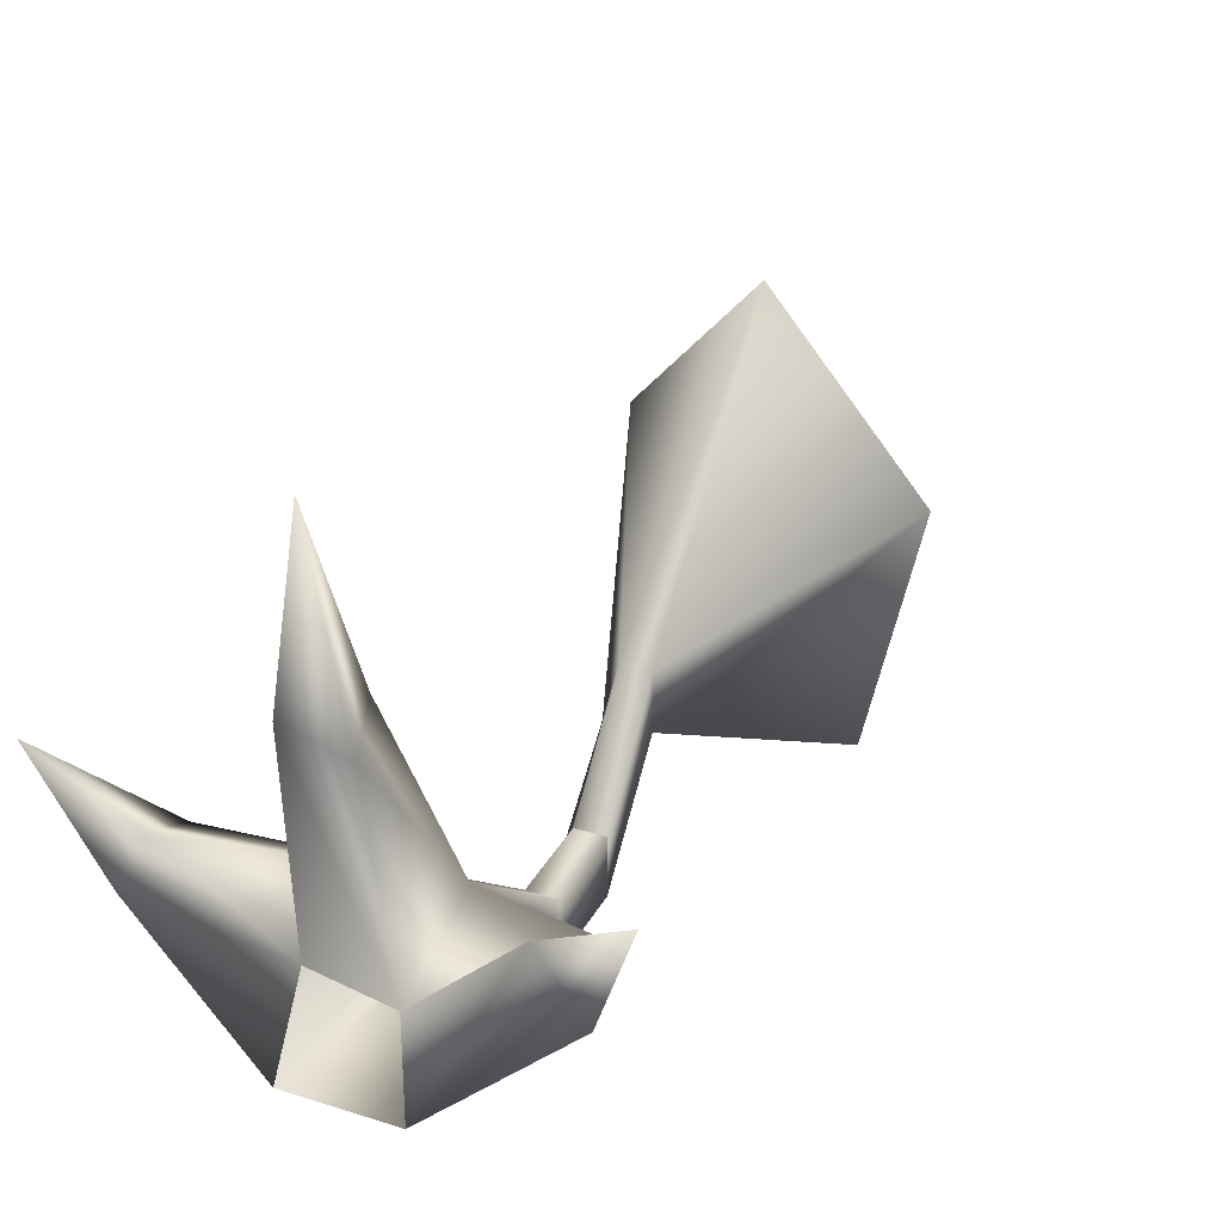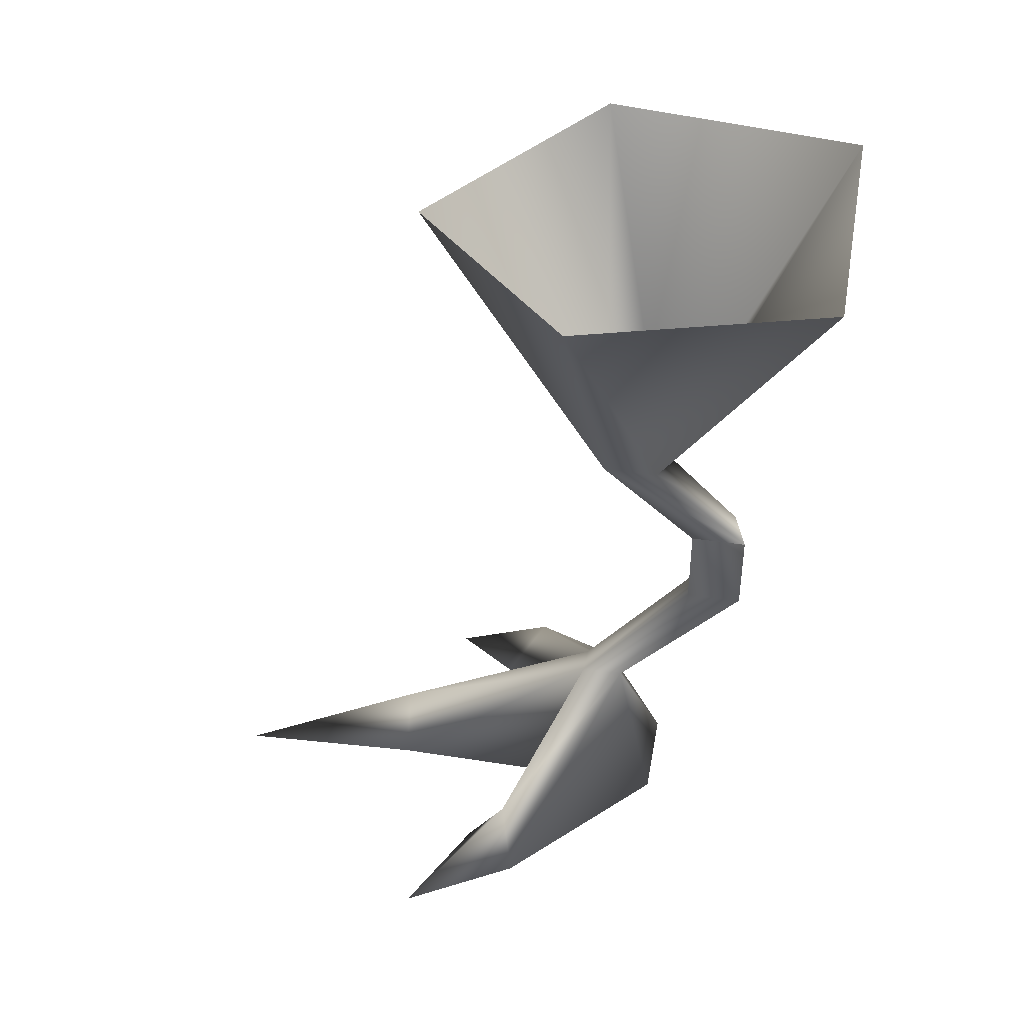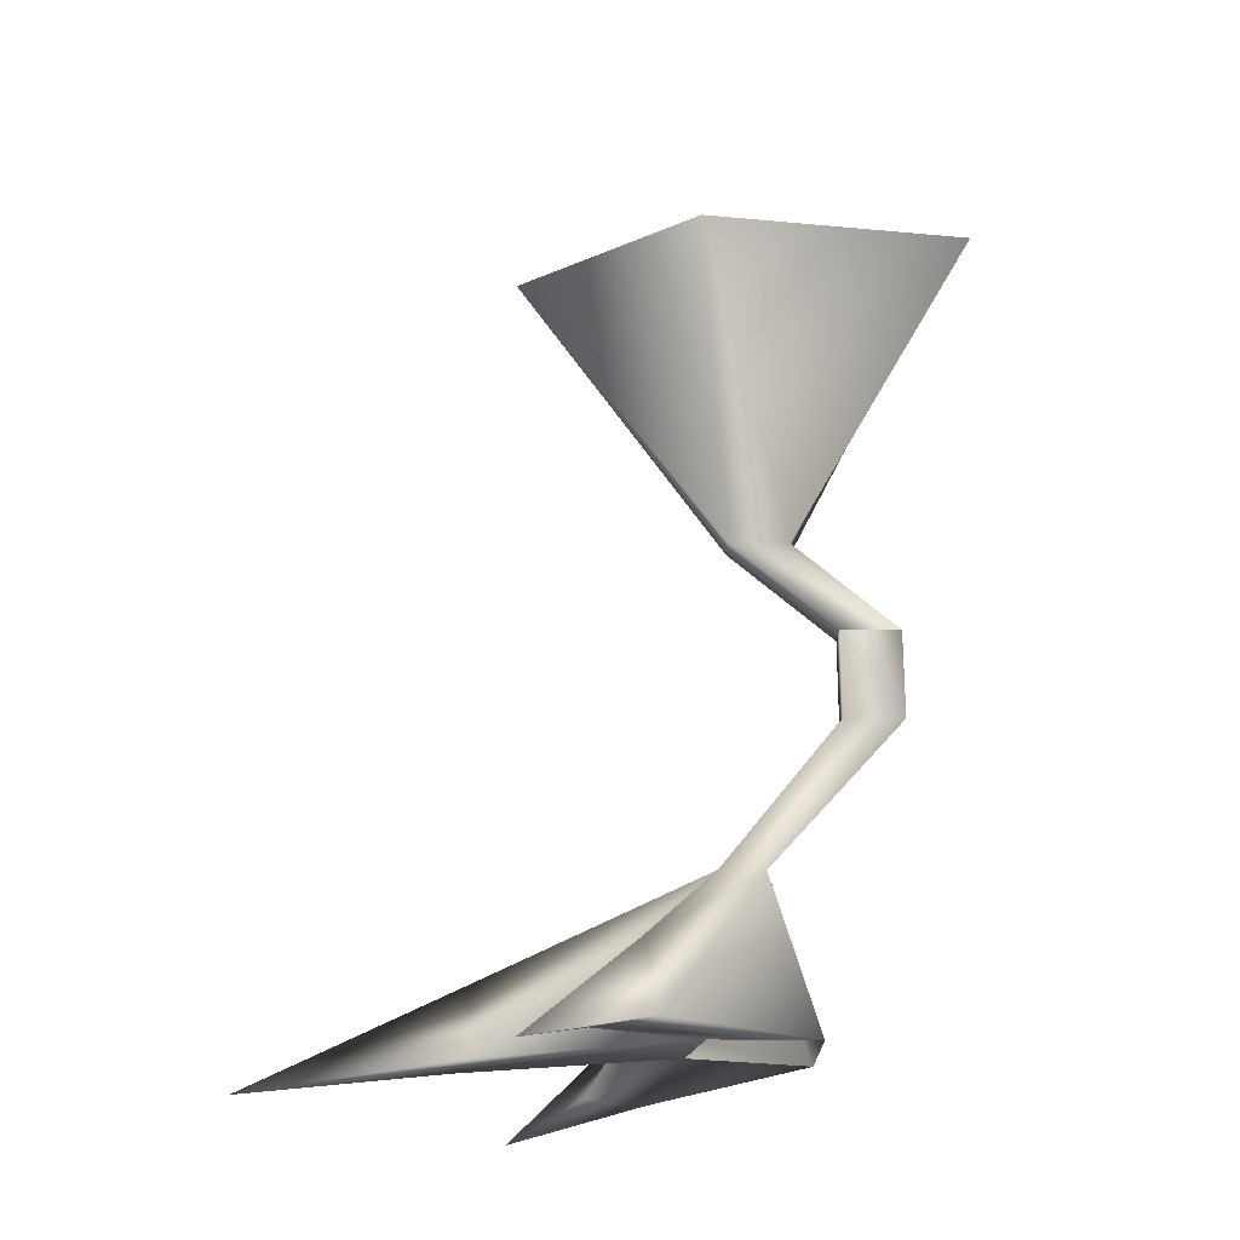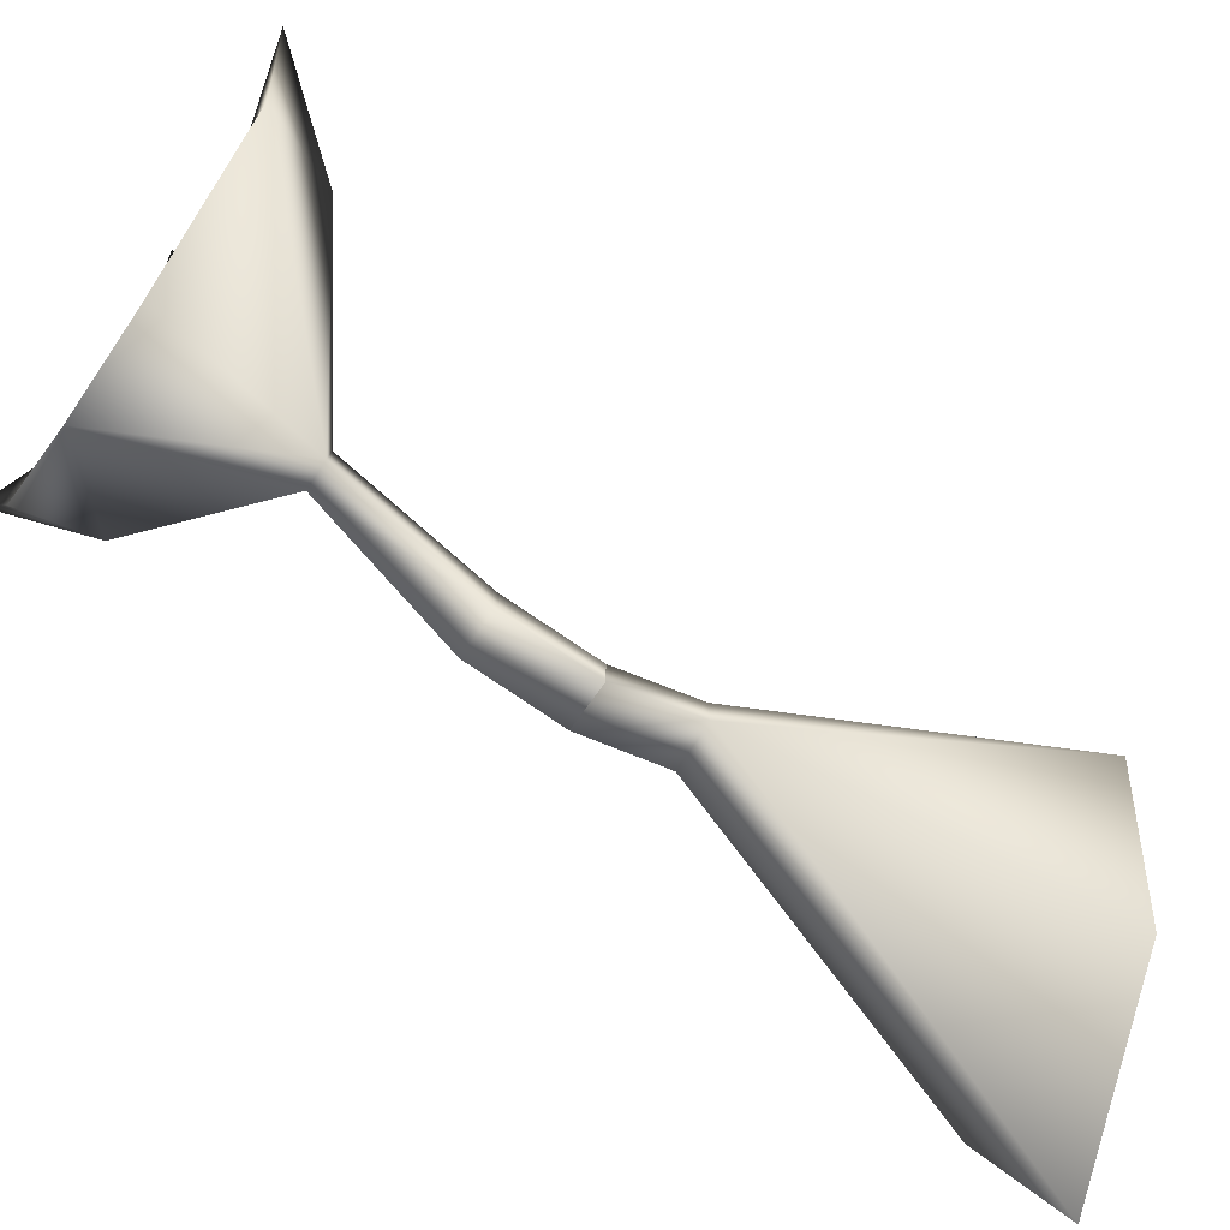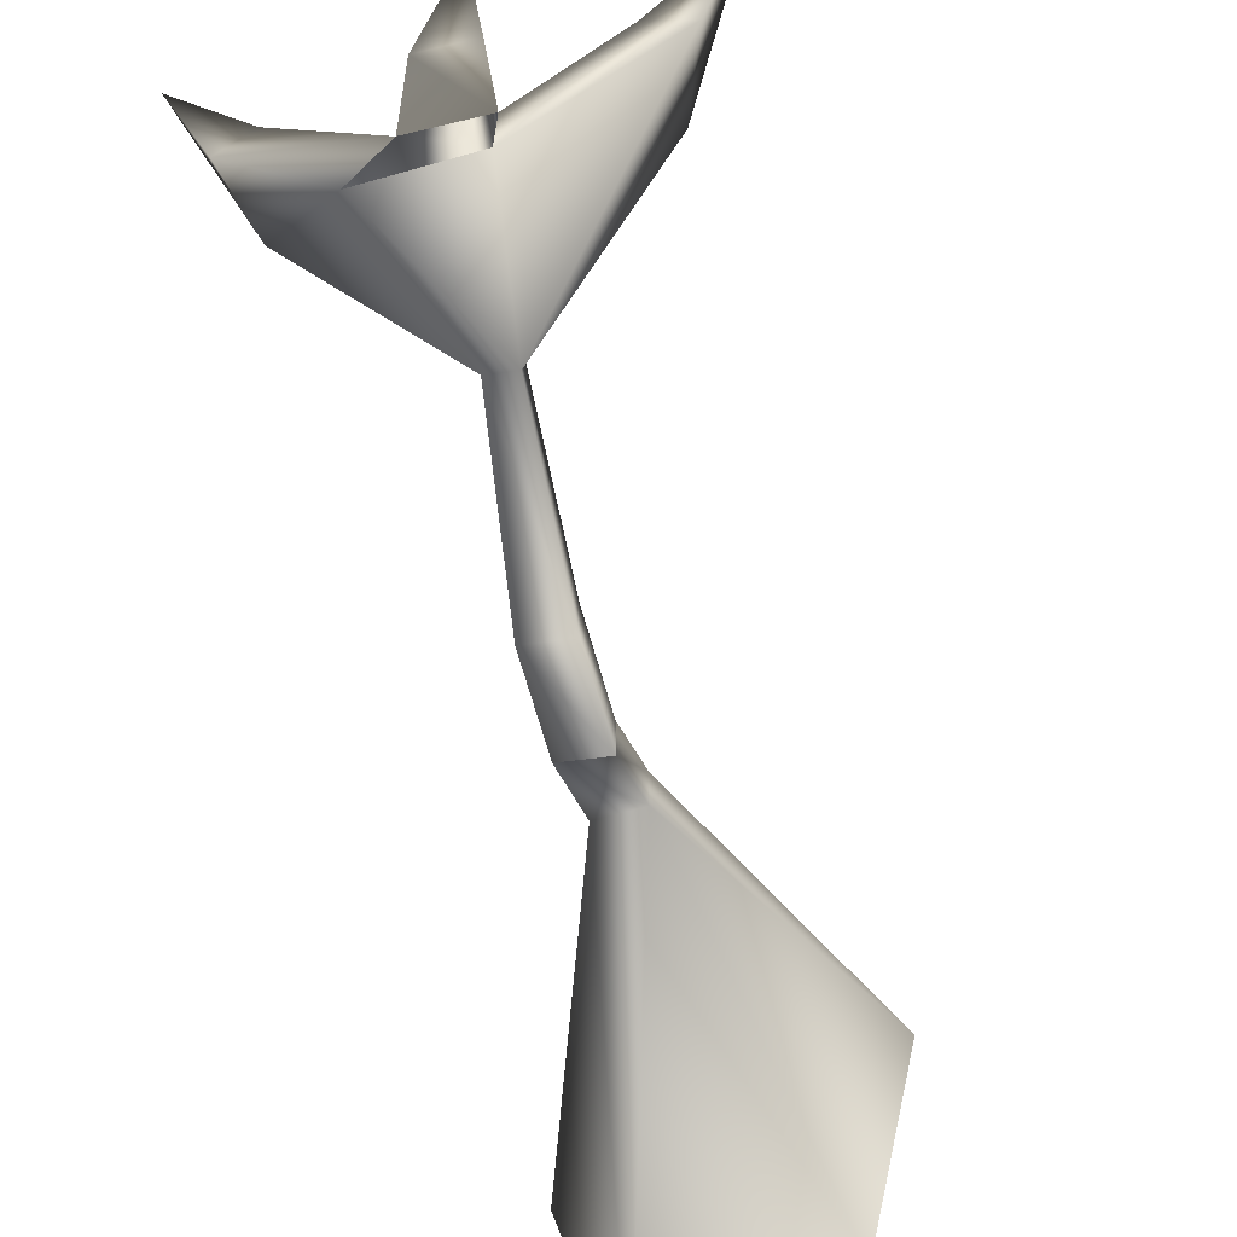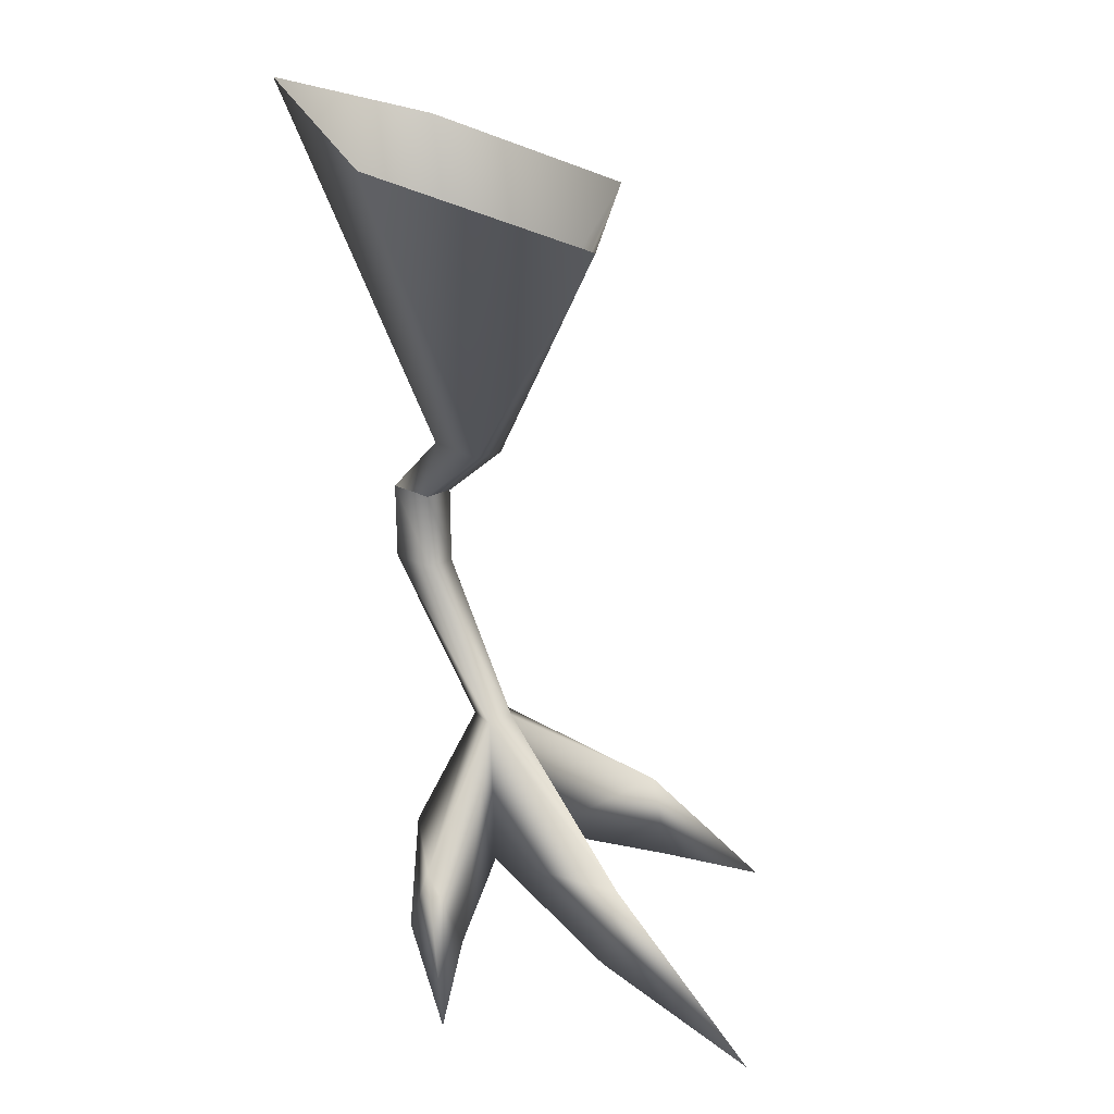
<metadata>
{"format":"obj","ext":"obj","renderer":"f3d","projection":"perspective","resolution":1024,"background":"white","views":[{"elev":32.2,"azim":-155.7,"up":"+Y"},{"elev":42.4,"azim":-79.9,"up":"+Z"},{"elev":-22.8,"azim":-91.5,"up":"+Z"},{"elev":-79.5,"azim":-123.9,"up":"+Y"},{"elev":-68.3,"azim":-164.3,"up":"+Y"},{"elev":28.8,"azim":144.7,"up":"+Z"}]}
</metadata>
<code>
v 0 -2 -33
v -2 -3 -33
v 3 -6 -44
v -2 -3 -33
v -4 -6 -44
v 3 -6 -44
v 1 -11 -23
v -2 -12 -23
v 0 -2 -33
v -2 -12 -23
v -2 -3 -33
v 0 -2 -33
v -2 -12 -23
v -2 -8 -23
v -2 -3 -33
v -2 -8 -23
v -2 0 -33
v -2 -3 -33
v -2 -8 -23
v 0 -8 -23
v -2 0 -33
v 0 -8 -23
v 0 0 -33
v -2 0 -33
v 0 -8 -23
v 1 -11 -23
v 0 0 -33
v 1 -11 -23
v 0 -2 -33
v 0 0 -33
v 1 -11 -17
v -2 -12 -17
v 1 -11 -23
v -2 -12 -17
v -2 -12 -23
v 1 -11 -23
v -2 -12 -17
v -2 -8 -17
v -2 -12 -23
v -2 -8 -17
v -2 -8 -23
v -2 -12 -23
v -2 -8 -17
v 0 -8 -17
v -2 -8 -23
v 0 -8 -17
v 0 -8 -23
v -2 -8 -23
v 0 -8 -17
v 1 -11 -17
v 0 -8 -23
v 1 -11 -17
v 1 -11 -23
v 0 -8 -23
v 1 -5 -11
v -2 -5 -11
v 1 -11 -17
v -2 -5 -11
v -2 -12 -17
v 1 -11 -17
v -2 -5 -11
v -2 -1 -11
v -2 -12 -17
v -2 -1 -11
v -2 -8 -17
v -2 -12 -17
v -2 -1 -11
v 0 -1 -11
v -2 -8 -17
v 0 -1 -11
v 0 -8 -17
v -2 -8 -17
v 0 -1 -11
v 1 -5 -11
v 0 -8 -17
v 1 -5 -11
v 1 -11 -17
v 0 -8 -17
v 10 1 13
v 6 -17 14
v 1 -5 -11
v 6 -17 14
v -2 -5 -11
v 1 -5 -11
v 6 -17 14
v -7 -17 9
v -2 -5 -11
v -7 -17 9
v -11 1 8
v -2 -5 -11
v -11 1 8
v -2 -1 -11
v -2 -5 -11
v -11 1 8
v 0 13 9
v -2 -1 -11
v 0 13 9
v 0 -1 -11
v -2 -1 -11
v 0 13 9
v 10 1 13
v 0 -1 -11
v 10 1 13
v 1 -5 -11
v 0 -1 -11
v -3 15 -45
v -4 1 -44
v -2 0 -33
v -2 0 -33
v -1 15 -40
v -3 15 -45
v -1 15 -40
v -2 0 -33
v 0 0 -33
v 1 16 -45
v 1 2 -44
v -4 1 -44
v -4 1 -44
v -3 15 -45
v 1 16 -45
v -1 15 -40
v 0 0 -33
v 1 2 -44
v 1 2 -44
v 1 16 -45
v -1 15 -40
v -2 29 -47
v -3 15 -45
v -1 15 -40
v -2 29 -47
v 1 16 -45
v -3 15 -45
v -2 29 -47
v -1 15 -40
v 1 16 -45
v -14 4 -45
v -4 -6 -44
v -2 -3 -33
v -2 -3 -33
v -12 5 -40
v -14 4 -45
v -12 5 -40
v -2 -3 -33
v -2 0 -33
v -11 8 -45
v -4 1 -44
v -4 -6 -44
v -4 -6 -44
v -14 4 -45
v -11 8 -45
v -12 5 -40
v -2 0 -33
v -4 1 -44
v -4 1 -44
v -11 8 -45
v -12 5 -40
v -17 12 -47
v -14 4 -45
v -12 5 -40
v -17 12 -47
v -11 8 -45
v -14 4 -45
v -17 12 -47
v -12 5 -40
v -11 8 -45
v 9 5 -40
v 0 -2 -33
v 3 -6 -44
v 3 -6 -44
v 10 4 -45
v 9 5 -40
v 9 5 -40
v 0 0 -33
v 0 -2 -33
v 8 8 -45
v 1 2 -44
v 0 0 -33
v 0 0 -33
v 9 5 -40
v 8 8 -45
v 10 4 -45
v 3 -6 -44
v 1 2 -44
v 1 2 -44
v 8 8 -45
v 10 4 -45
v 13 13 -47
v 8 8 -45
v 9 5 -40
v 13 13 -47
v 10 4 -45
v 8 8 -45
v 13 13 -47
v 9 5 -40
v 10 4 -45
f 1 2 3
f 4 5 6
f 7 8 9
f 10 11 12
f 13 14 15
f 16 17 18
f 19 20 21
f 22 23 24
f 25 26 27
f 28 29 30
f 31 32 33
f 34 35 36
f 37 38 39
f 40 41 42
f 43 44 45
f 46 47 48
f 49 50 51
f 52 53 54
f 55 56 57
f 58 59 60
f 61 62 63
f 64 65 66
f 67 68 69
f 70 71 72
f 73 74 75
f 76 77 78
f 79 80 81
f 82 83 84
f 85 86 87
f 88 89 90
f 91 92 93
f 94 95 96
f 97 98 99
f 100 101 102
f 103 104 105
f 106 107 108
f 109 110 111
f 112 113 114
f 115 116 117
f 118 119 120
f 121 122 123
f 124 125 126
f 127 128 129
f 130 131 132
f 133 134 135
f 136 137 138
f 139 140 141
f 142 143 144
f 145 146 147
f 148 149 150
f 151 152 153
f 154 155 156
f 157 158 159
f 160 161 162
f 163 164 165
f 166 167 168
f 169 170 171
f 172 173 174
f 175 176 177
f 178 179 180
f 181 182 183
f 184 185 186
f 187 188 189
f 190 191 192
f 193 194 195

</code>
